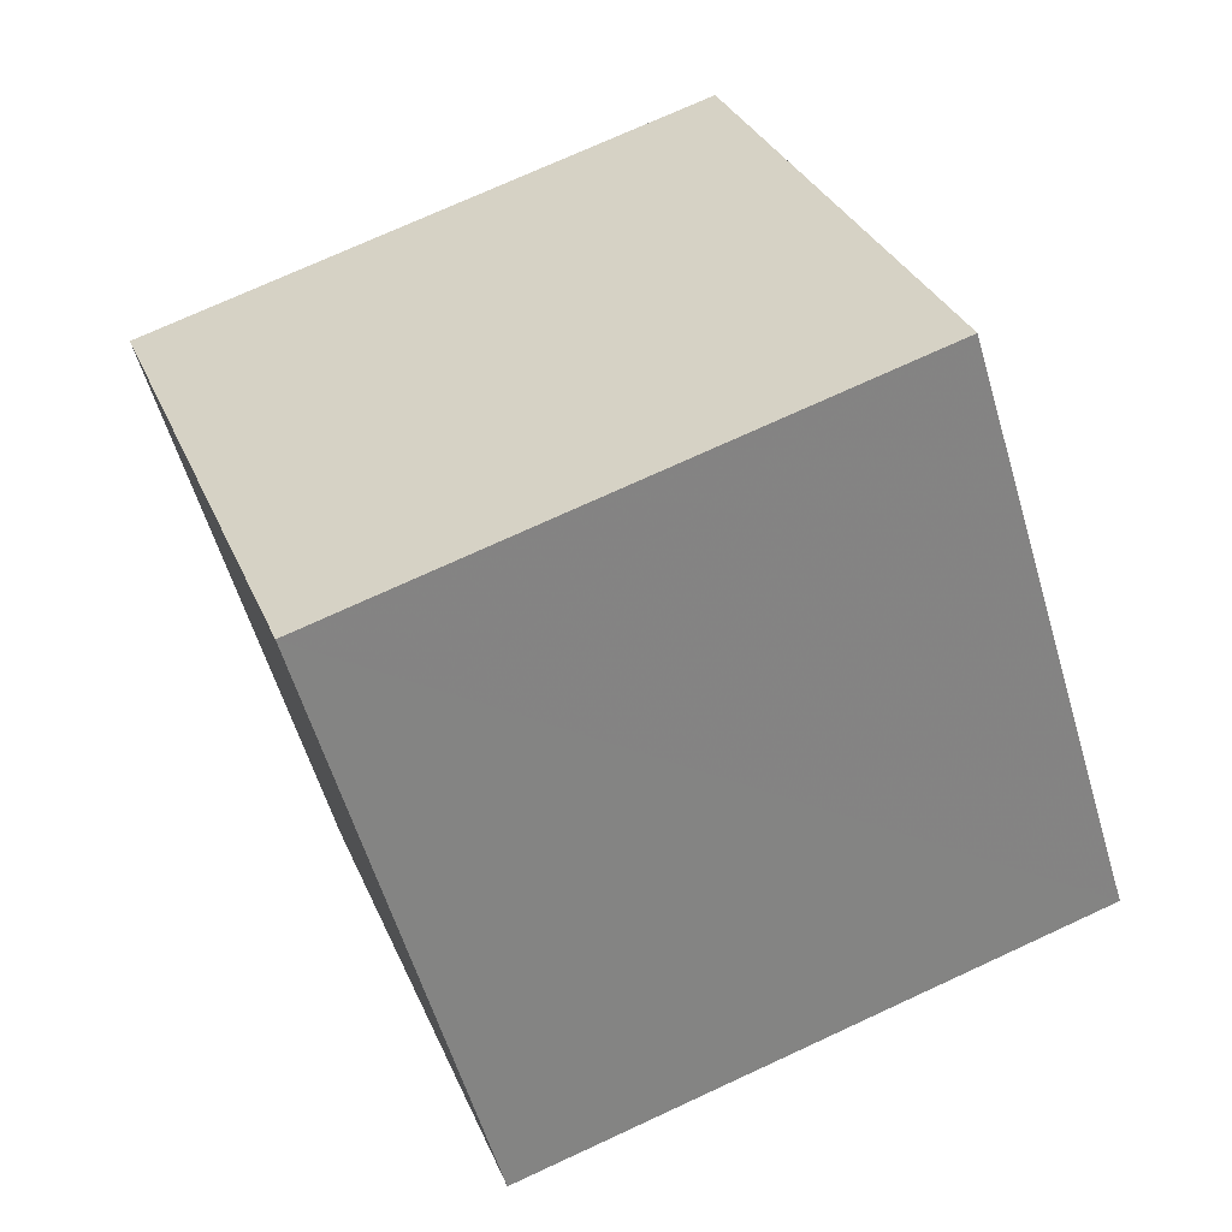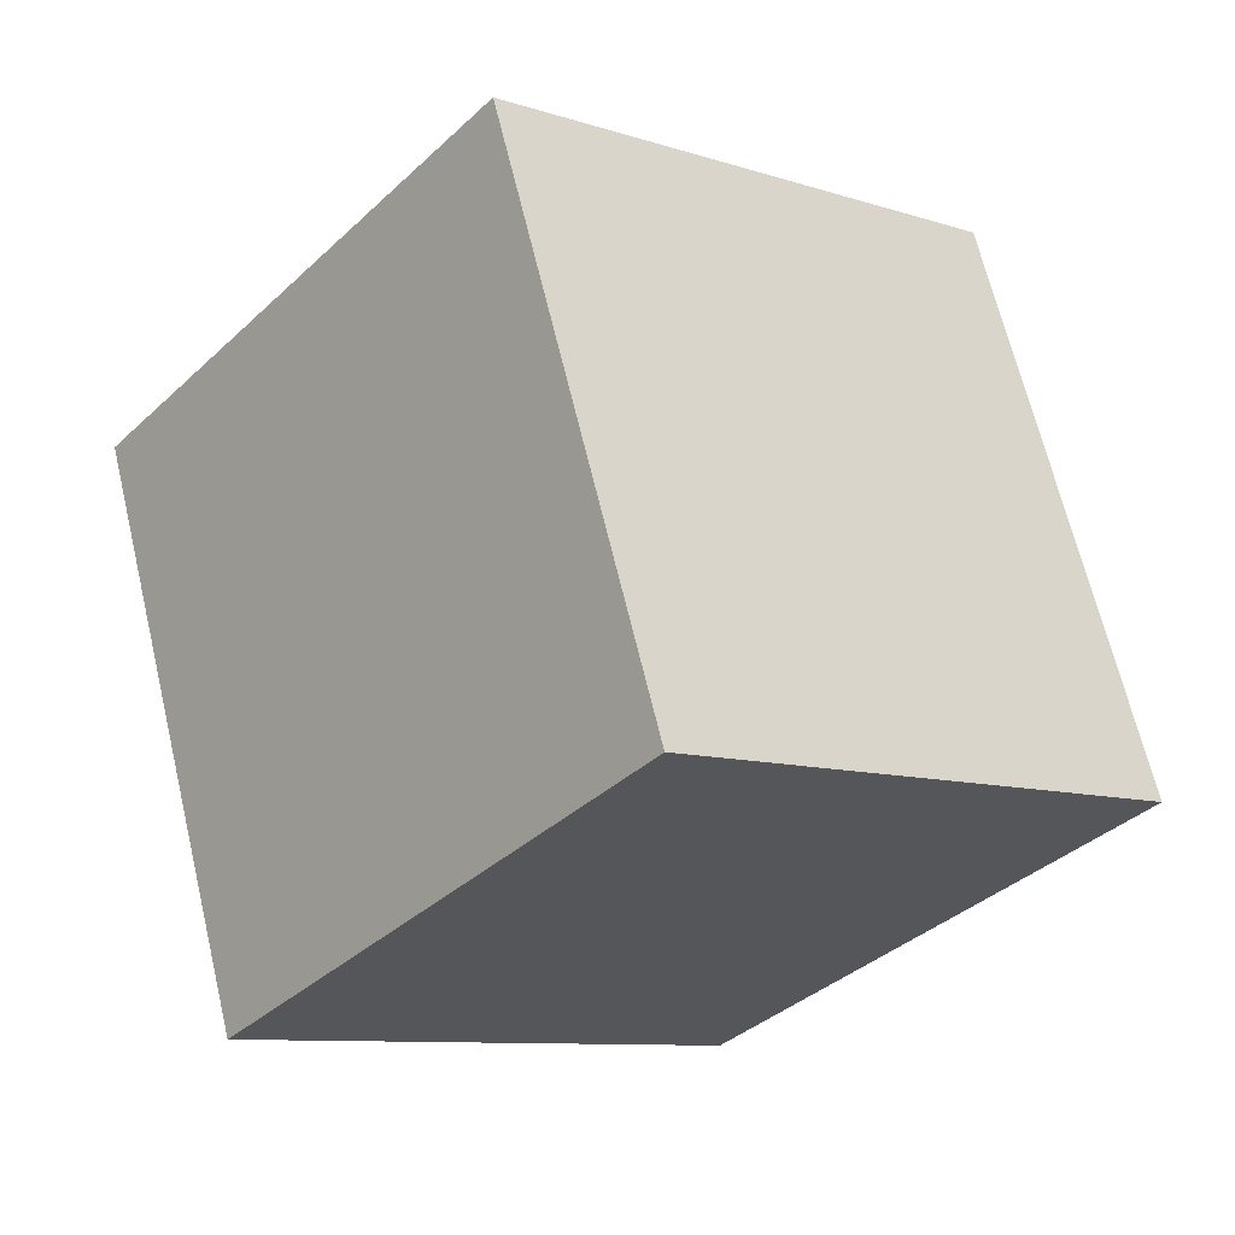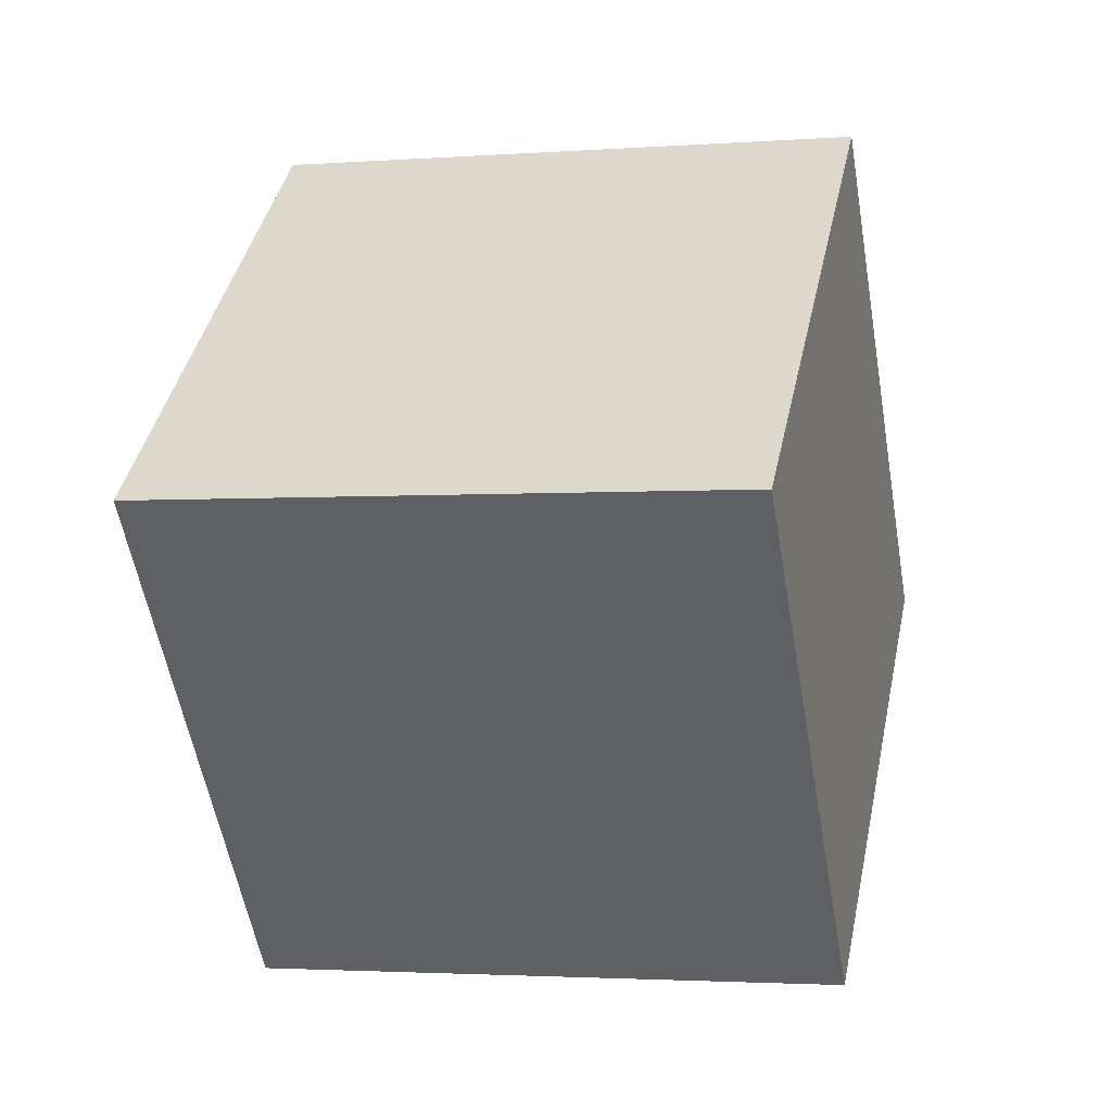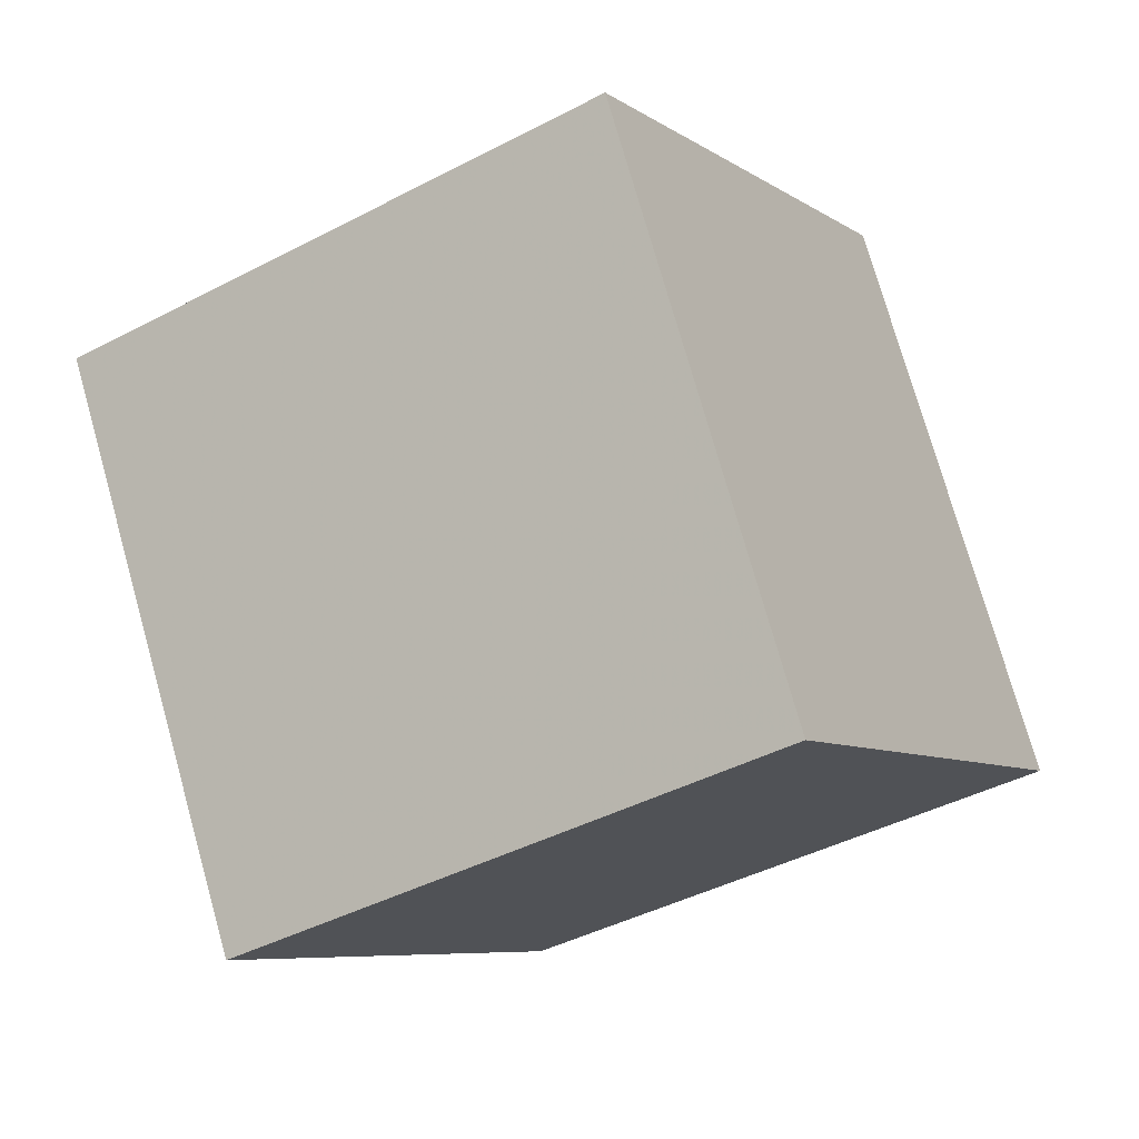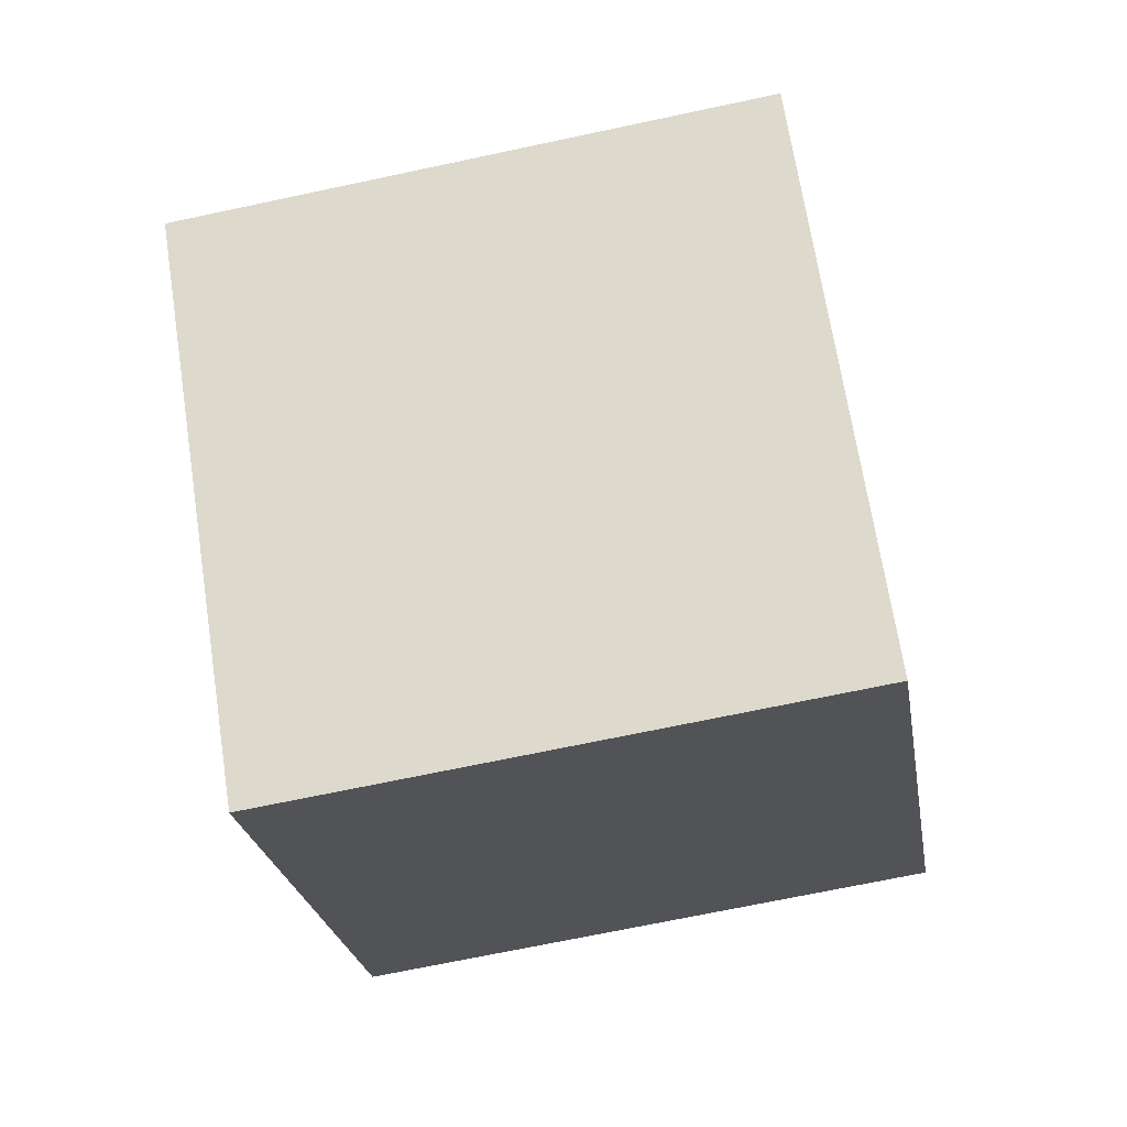
<metadata>
{"format":"obj","ext":"obj","renderer":"f3d","projection":"perspective","resolution":1024,"background":"white","views":[{"elev":-49.7,"azim":-176.0,"up":"+Z"},{"elev":-22.6,"azim":159.9,"up":"+Y"},{"elev":-43.9,"azim":-59.2,"up":"+Y"},{"elev":-0.1,"azim":-164.1,"up":"+Z"},{"elev":57.1,"azim":102.4,"up":"+Y"}]}
</metadata>
<code>
v  1.814  1.994  1.02
v  1.605  1.022  0.9171
v  1.935  0.8518  1.846
v  2.144  1.825  1.95
v  0.8928  2.154  1.377
v  0.6843  1.181  1.274
v  1.014  1.012  2.203
v  1.223  1.985  2.306
f 3 1 2
f 5 7 6
f 1 3 4
f 1 6 2
f 7 5 8
f 2 7 3
f 6 1 5
f 3 8 4
f 7 2 6
f 1 8 5
f 8 3 7
f 8 1 4

</code>
